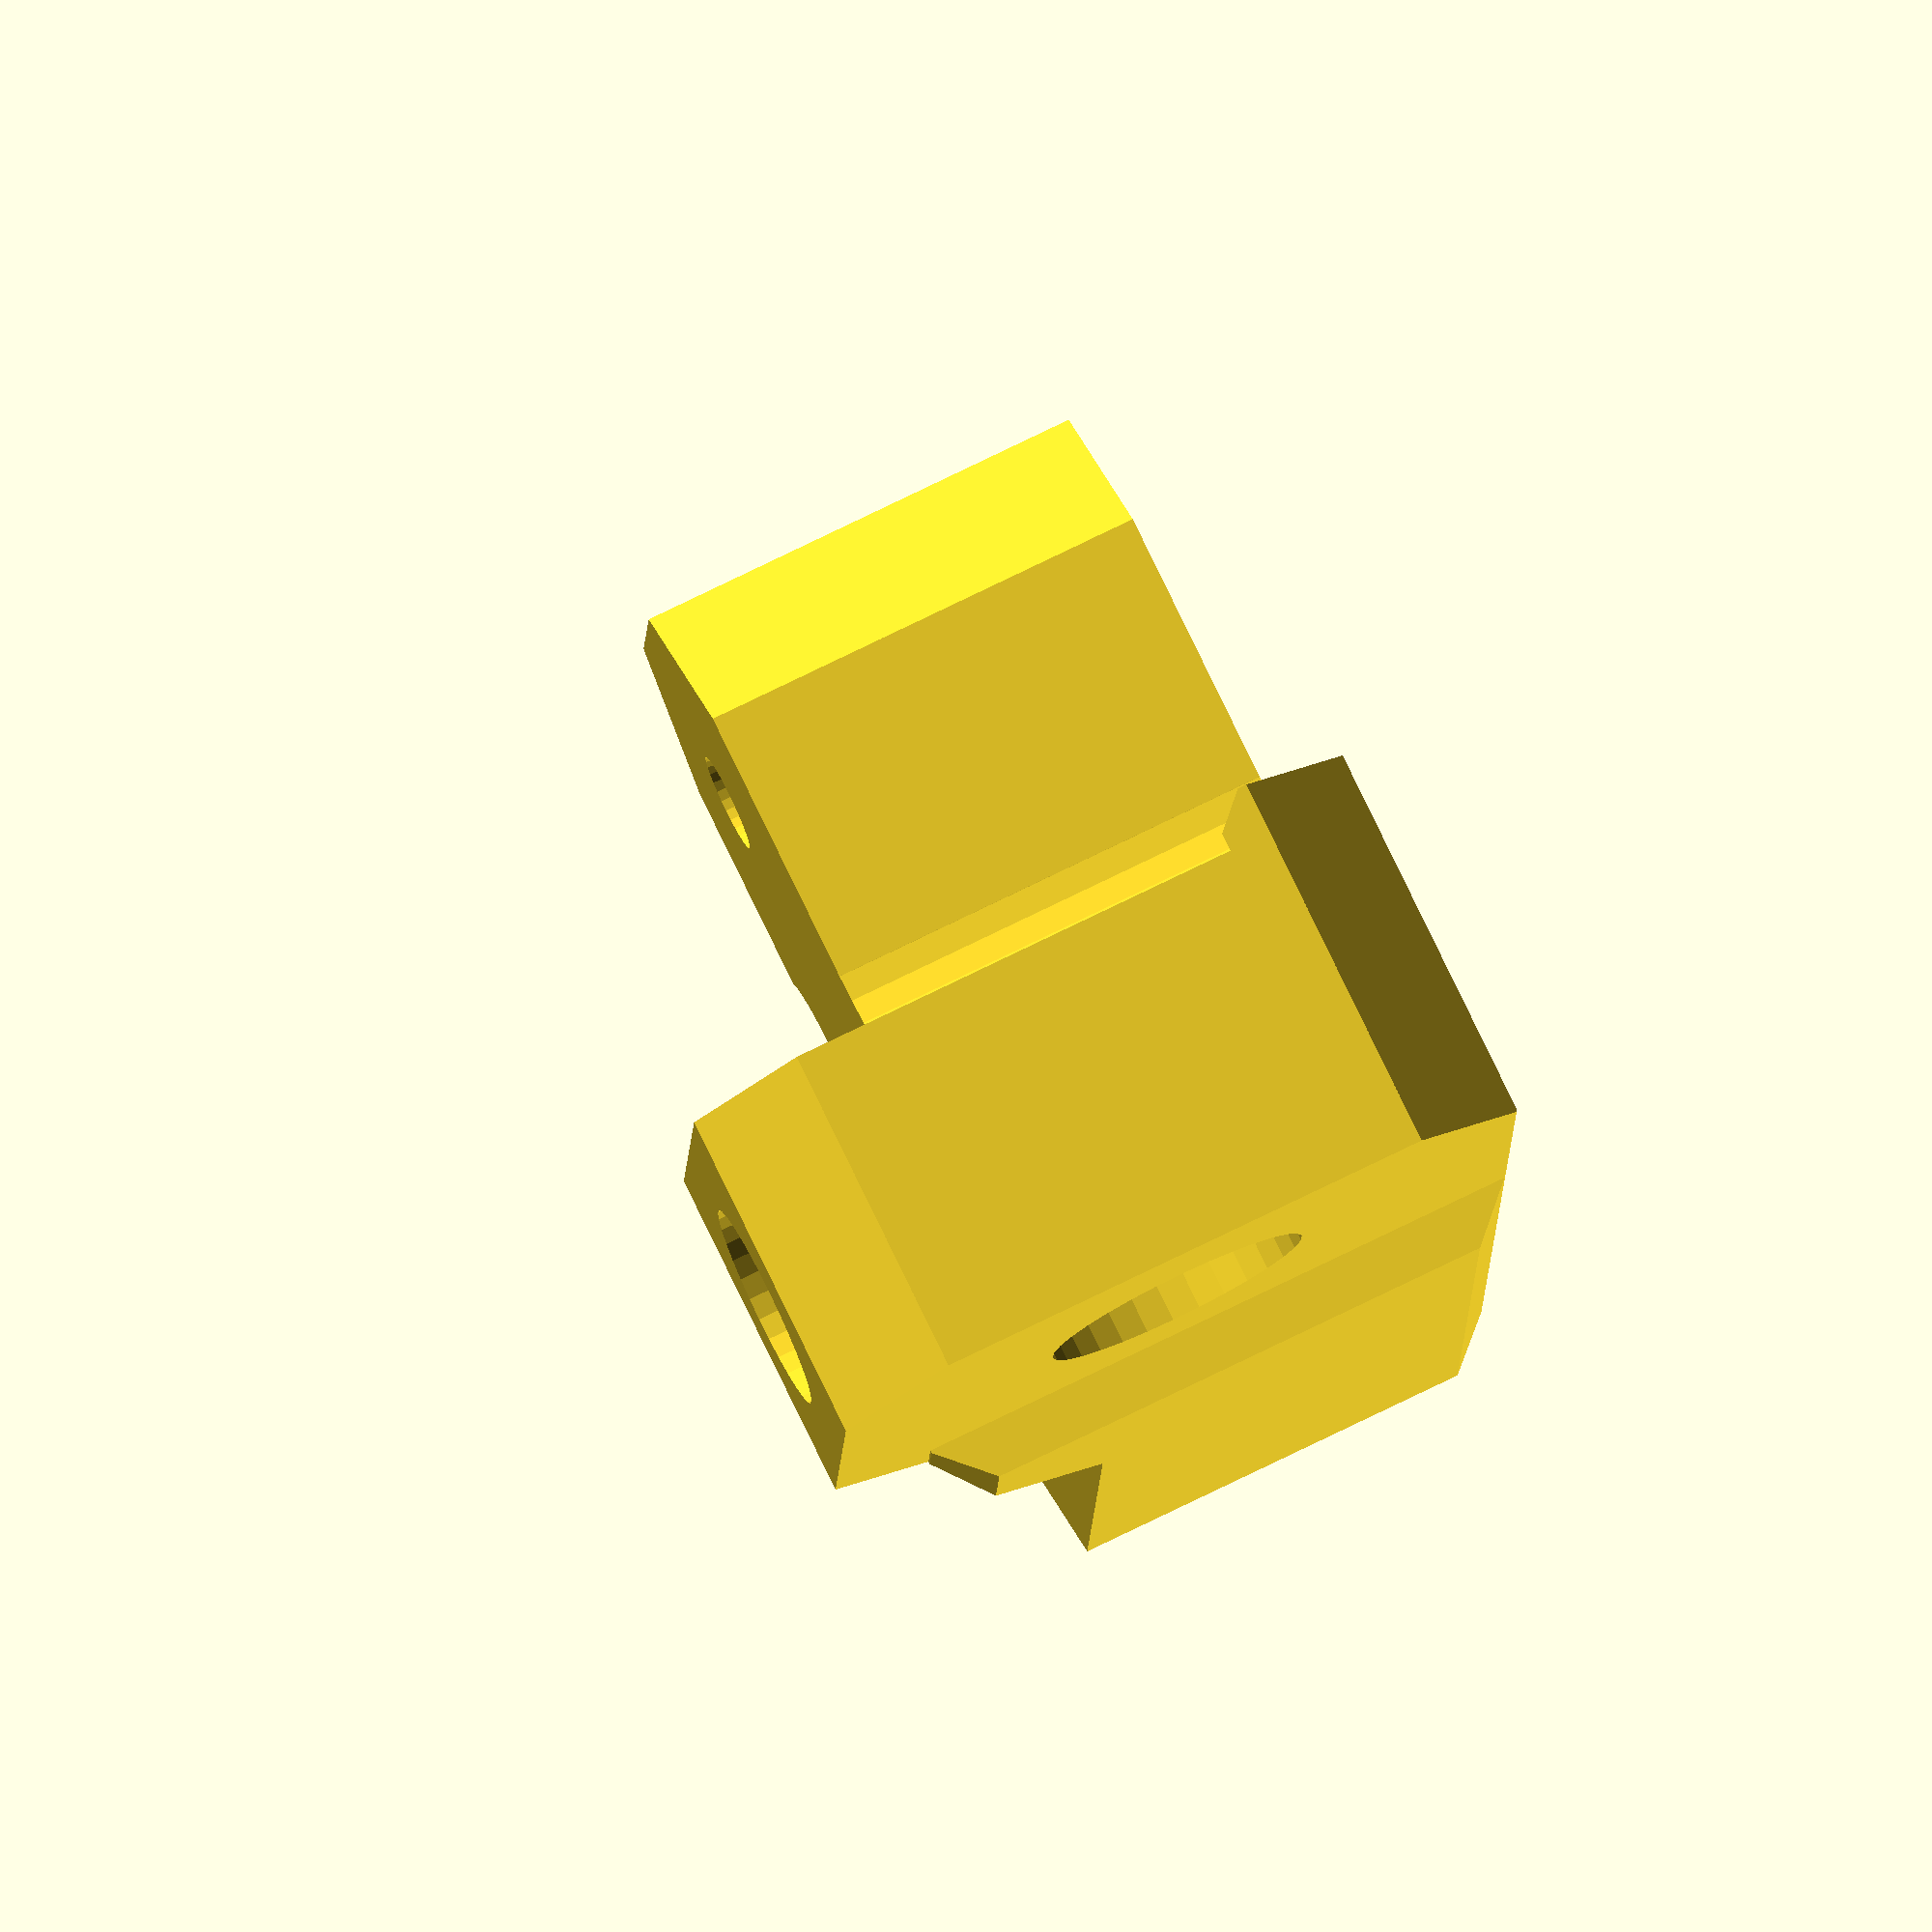
<openscad>
// PRUSA iteration3
// PSU-Y reinforcement part
// GNU GPL v3
// Josef Průša <iam@josefprusa.cz> and contributors
// http://www.reprap.org/wiki/Prusa_Mendel
// http://prusamendel.org

module base(){
    union(){
        difference(){
            union(){
                translate([5,-23,0]) cube([25,38,17.5]); // Horizontal plate
                translate([-23,-2,0]) cube([28,17,28]); // Y_Corner block
            }
            translate([4,-25,-1]) cube([9,23,20]); // Holder side cut
        }
        difference(){
            translate([8,-7,0]) cube([5,5,17.5]); // Fillet block
            translate([8,-7,-1]) cylinder(h=28,r=5,$fn=30); // Fillet cut
            }
        }
}

module cutout(){
    translate([22,4,-2]) cylinder(h=20,r=1.7,$fn=30); // M3 hole A
    translate([22,4,8]) cylinder(h=10,r1=1.7,r2=1.9,$fn=30); // M3 hole A
    translate([22,4,-1]) cylinder(h=5,r1=3.4,r2=3.2,$fn=6); // M3 nut body A
    translate([22,4,-1]) cylinder(h=5,r2=0.1,r1=5,$fn=6); // M3 nut hole fillet A
    translate([22,4,4.2]) cube([3.3,5.8,0.4],center=true); // Bridge force A

    translate([22,-16,-2]) cylinder(h=20,r=1.7,$fn=30);  // M3 hole B
    translate([22,-16,8]) cylinder(h=10,r1=1.7,r2=1.9,$fn=30); // M3 hole B
    translate([22,-16,-1]) cylinder(h=5,r1=3.4,r2=3.2,$fn=6); // M3 nut body B
    translate([22,-16,-1]) cylinder(h=5,r1=5,r2=0.1,$fn=6); // M3 nut hole B fillet
    translate([22,-16,4.2]) cube([3.3,5.8,0.4],center=true); // Bridge force B

    translate([-13,14,14]) rotate([90,0,0]) cylinder(h= 25,r=5.2,$fn=30); // Threaded rod

    translate([-13,0,14]) rotate([90,0,0]) cylinder(h=4,r=13,$fn=30); // Washer
    translate([-29,-7,14]) cube([29,7,18]); // Washer upper cut

    translate([-24,13,-1]) cube([20,15,30]); // Y_Corner cutaway

    // Vertical corners 45 degree cut
    translate([12,-31,-2]) rotate([0,0,45]) cube([10,10,21]);
    translate([31,9,-2])  rotate([0,0,45]) cube([10,10,21]);
    translate([31,-31,-2]) rotate([0,0,45]) cube([10,10,21]);

    // Horizontal corners 45 degree cut
    translate([-8.5,-8,31]) rotate([0,45,0]) cube([19,40,20]);
    translate([-31,-6,30]) rotate([0,45,0])  cube([10,35,10]);
    translate([-31,-6,-2]) rotate([0,45,0]) cube([10,35,10]);
    translate([-26,-4,2.5]) rotate([45,0,0]) cube([5,5,5]);
    translate([-1,-4,16.5]) rotate([45,0,0]) cube([5,5,5]);
    translate([-1,-5,20]) cube([5,5,5]);
    translate([-5,16.6,20.5]) rotate([45,0,0]) cube([6,5,5]);
    translate([-5,13,24]) cube([6,5,5]);
    translate([-30,15,-5]) rotate([45,0,0]) cube([70,5,5]);

    translate([31,-7,-1]) rotate([0,0,45]) cylinder(h=25,r=3,$fn=30);
    translate([-12,6.5,27]) rotate([0,0,45]) cylinder(h= 25,r=4,$fn=30);

    translate([-5,9,1.5]) cube([21,0.5,14]);
    translate([-5,6,1.5]) cube([20,0.5,14]);
    translate([-5,3,1.5]) cube([19,0.5,14]);
    translate([-21,2,5]) cube([0.5,9,18]);
    }

module final_part(){
    difference(){
        base();
        cutout();
    }
}

final_part();

</openscad>
<views>
elev=102.9 azim=273.8 roll=116.0 proj=o view=wireframe
</views>
